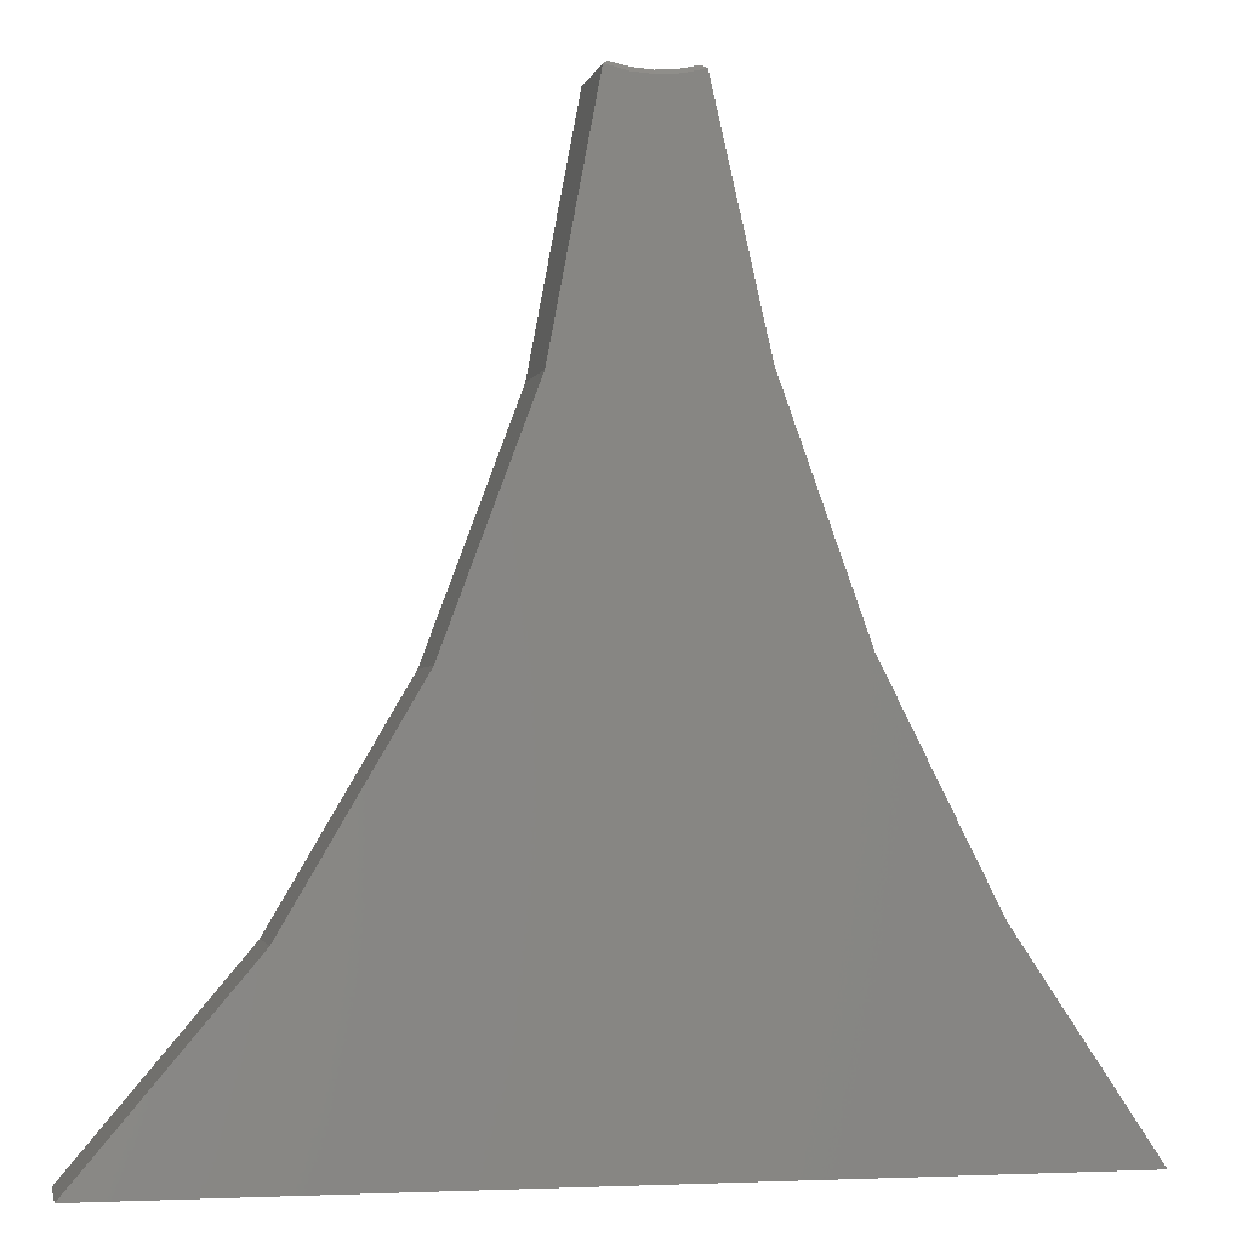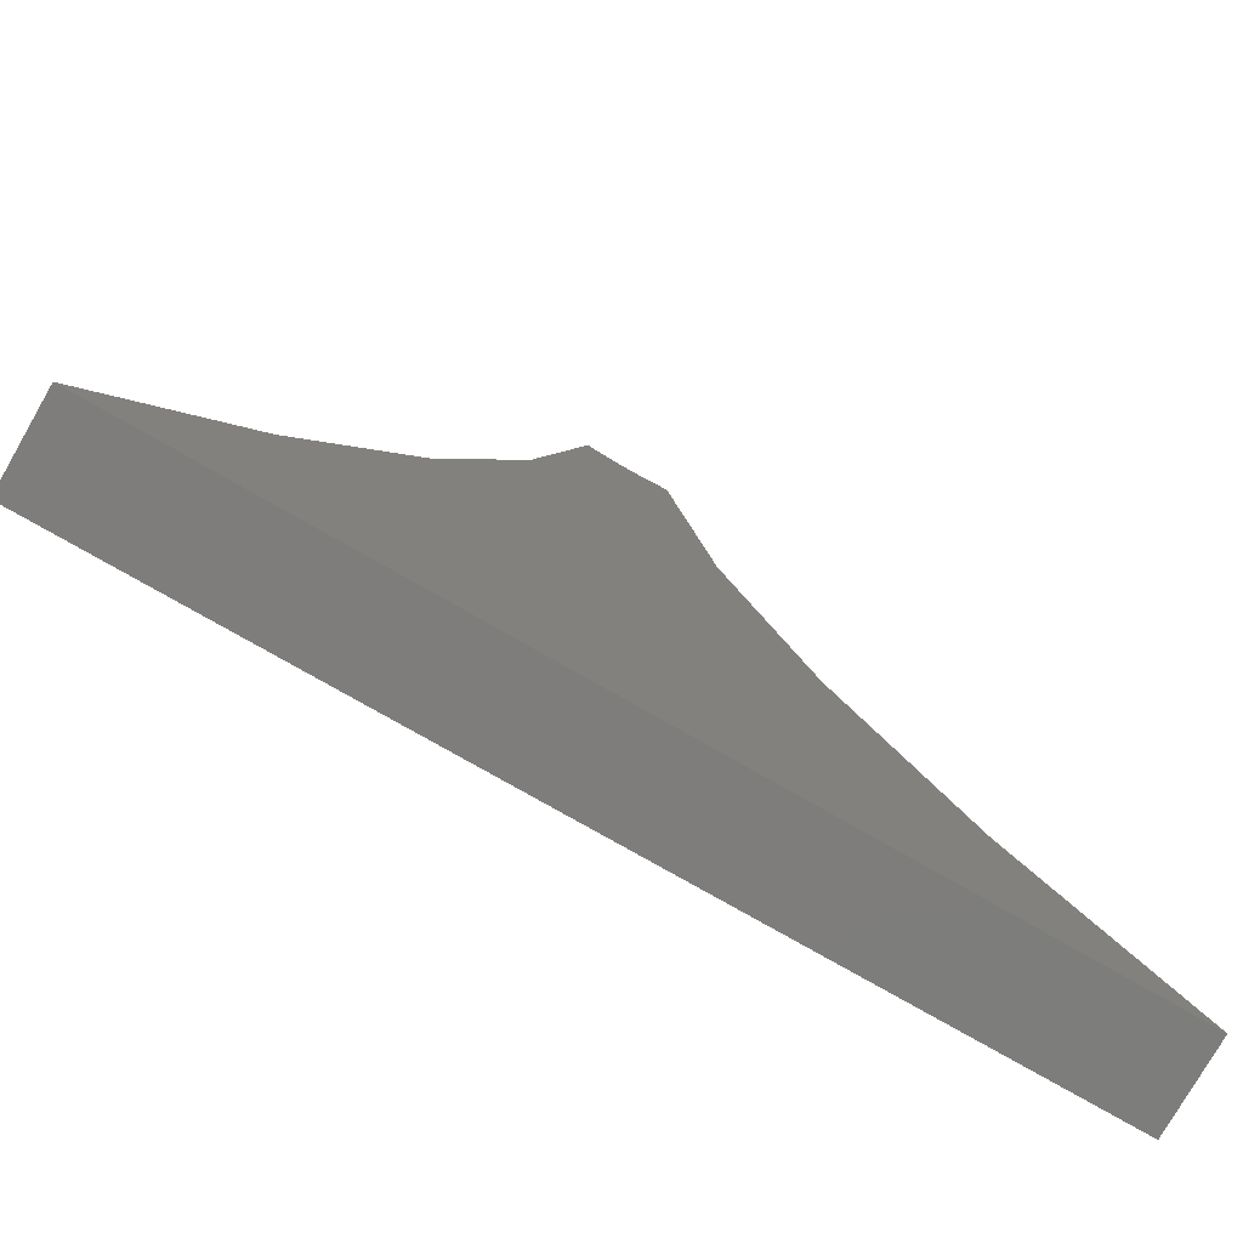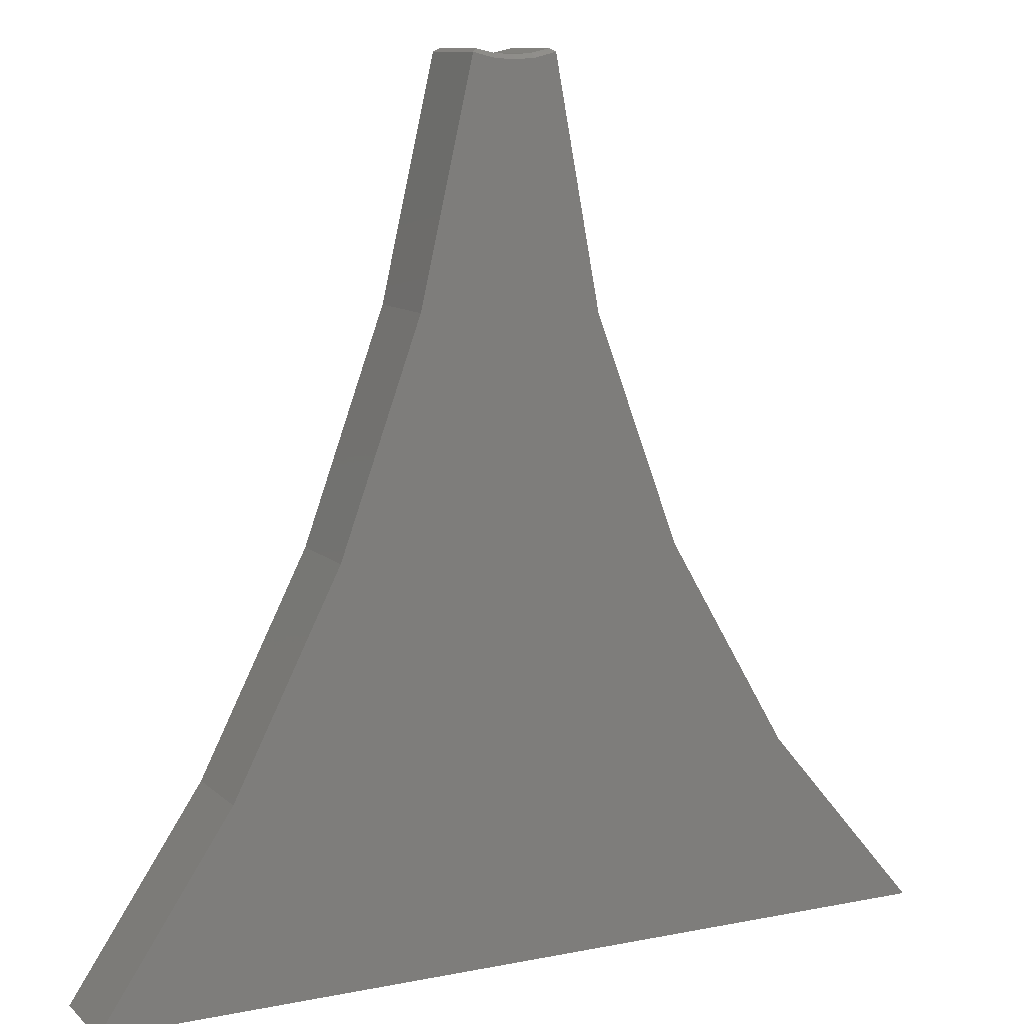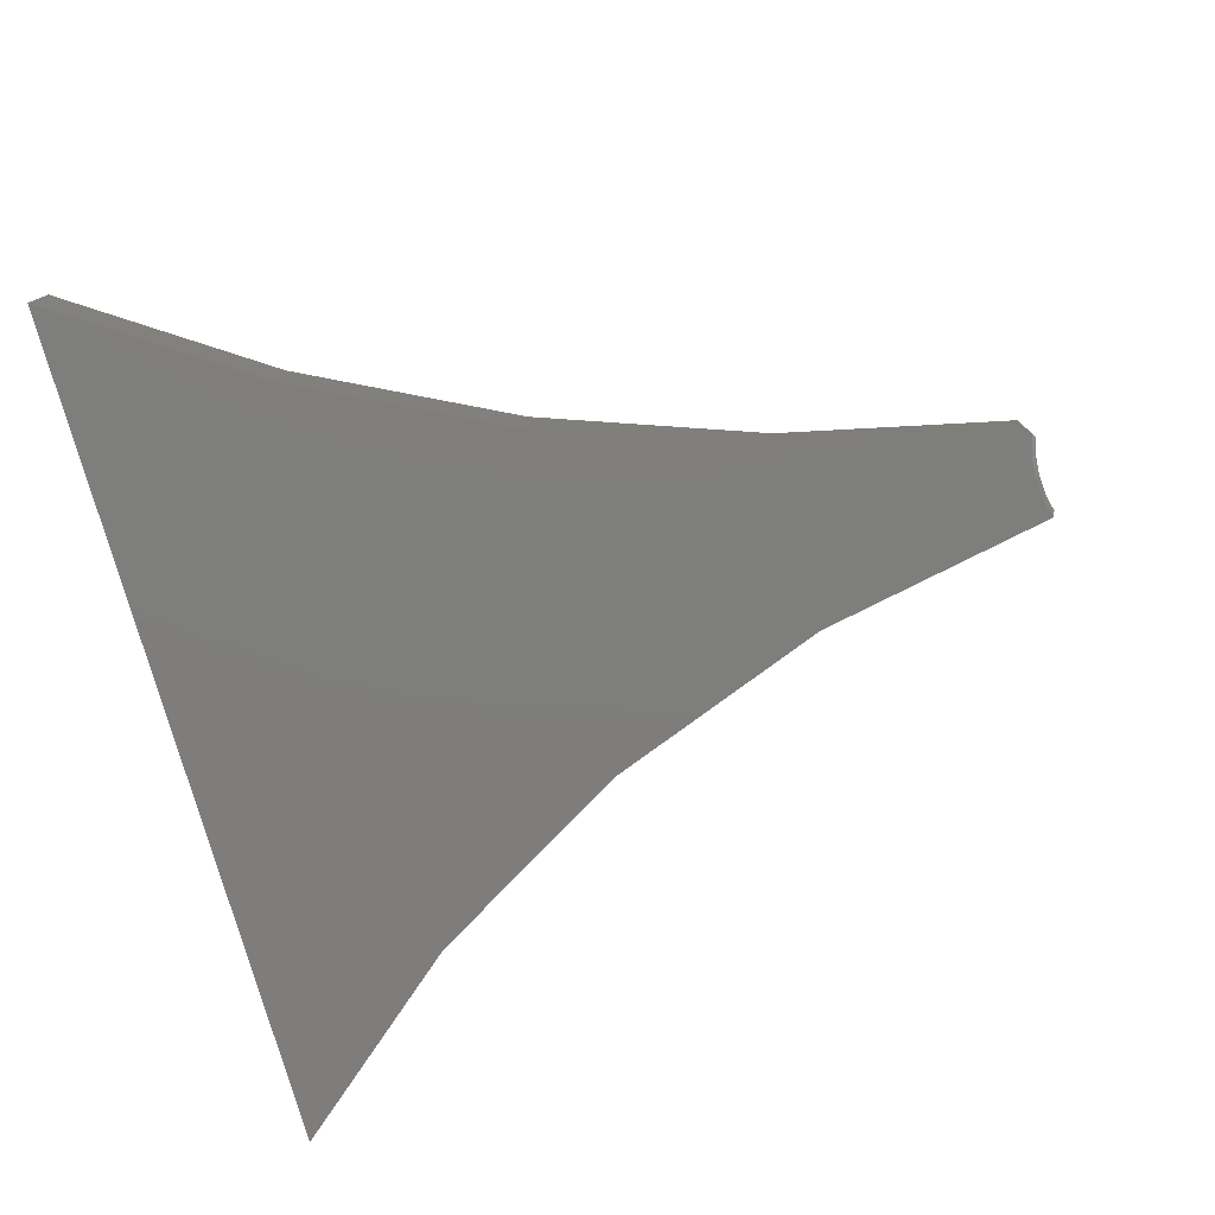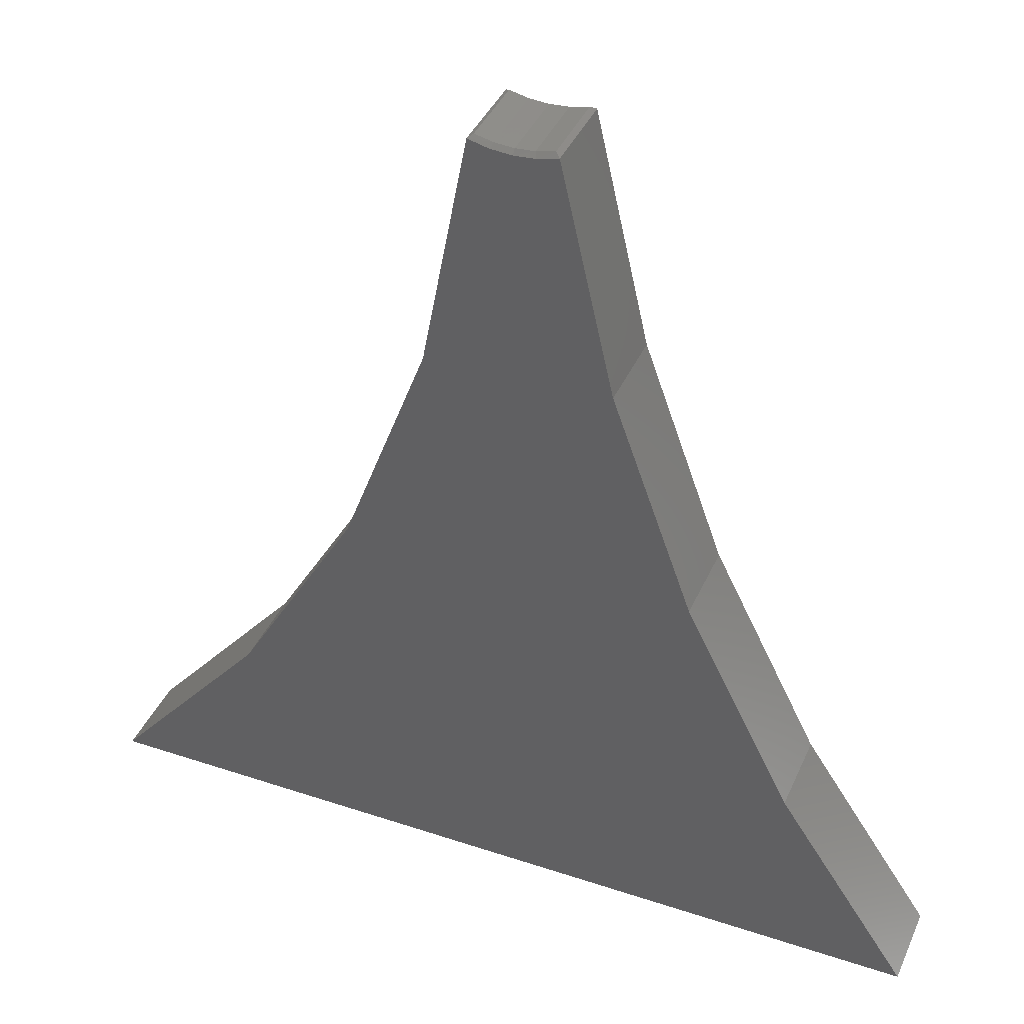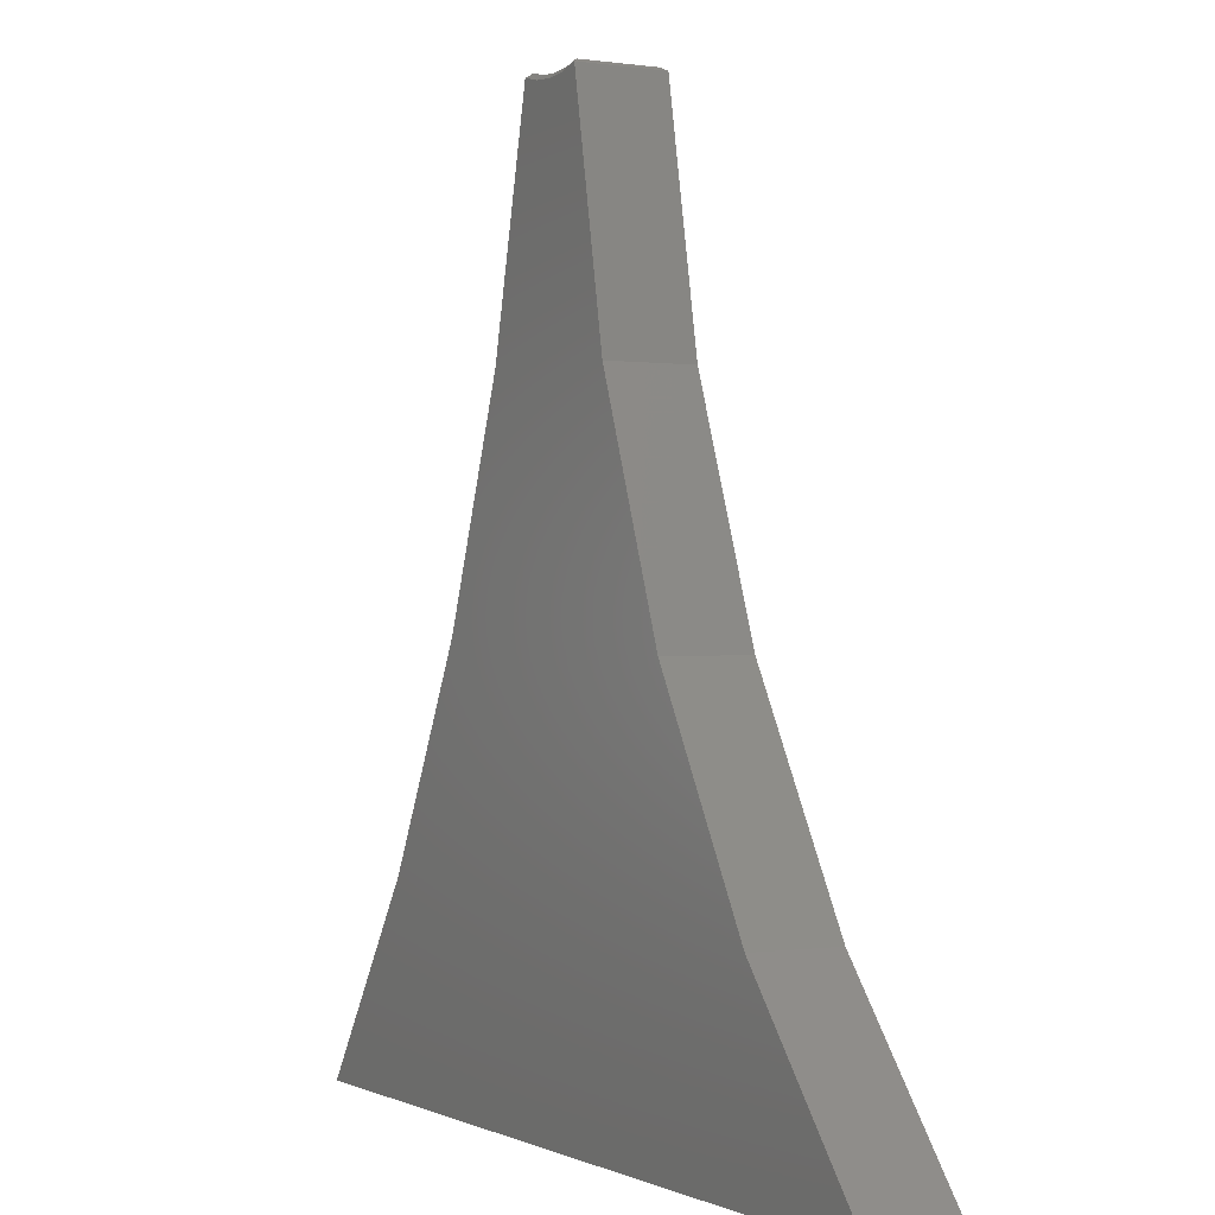
<metadata>
{"format":"stl","ext":"stl","renderer":"f3d","projection":"perspective","resolution":1024,"background":"white","views":[{"elev":-2.4,"azim":168.1,"up":"+Z"},{"elev":-77.1,"azim":-29.8,"up":"+Z"},{"elev":10.6,"azim":-26.5,"up":"+Z"},{"elev":-77.6,"azim":-74.0,"up":"+Y"},{"elev":39.9,"azim":-157.6,"up":"+Z"},{"elev":-0.3,"azim":60.8,"up":"+Z"}]}
</metadata>
<code>
# stl→obj: 36 verts, 68 faces
v 0.04028 -0.1484 0.742
v 0.004698 -0.1484 0.7332
v 0.1187 -0.1484 0.3287
v -0.1039 -0.1484 0.7421
v -0.1956 -0.1484 0.3422
v -0.06836 -0.1484 0.7333
v -0.03183 -0.1484 0.7303
v 0.2663 -0.1484 -0.06524
v -0.3354 -0.1484 -0.04356
v 0.4788 -0.1484 -0.4283
v -0.5211 -0.1484 -0.4095
v 0.75 -0.1484 -0.75
v -0.75 -0.1484 -0.75
v 0.1187 2.18e-16 0.3287
v 0.004698 2.485e-16 0.7332
v 0.04027 2.691e-16 0.7421
v -0.06836 2.404e-16 0.7333
v -0.1956 1.832e-16 0.3422
v -0.1039 2.374e-16 0.7422
v -0.03183 2.441e-16 0.7303
v 0.2663 1.907e-16 -0.06527
v -0.3354 1.248e-16 -0.04357
v 0.4788 1.739e-16 -0.4284
v -0.5211 6.358e-17 -0.4095
v 0.75 1.665e-16 -0.75
v -0.75 0 -0.75
v -0.03159 -0.007812 0.7381
v 0.0005581 -0.1406 0.7405
v 0.0005581 -0.007812 0.7405
v 0.032 -0.1406 0.7476
v 0.032 -0.007812 0.7476
v -0.03159 -0.1406 0.7381
v -0.06373 -0.007812 0.7405
v -0.06373 -0.1406 0.7405
v -0.09517 -0.007812 0.7476
v -0.09517 -0.1406 0.7476
f 1 2 3
f 4 5 6
f 5 7 6
f 2 7 3
f 3 7 5
f 3 5 8
f 8 5 9
f 8 9 10
f 10 9 11
f 10 11 12
f 12 11 13
f 14 15 16
f 17 18 19
f 17 20 18
f 21 18 14
f 14 18 20
f 14 20 15
f 18 21 22
f 22 21 23
f 22 23 24
f 24 23 25
f 24 25 26
f 22 5 18
f 18 5 4
f 18 4 19
f 5 22 9
f 9 22 24
f 9 24 11
f 11 24 26
f 11 26 13
f 27 28 29
f 29 28 30
f 29 30 31
f 28 27 32
f 32 27 33
f 32 33 34
f 34 33 35
f 34 35 36
f 21 10 23
f 23 10 12
f 23 12 25
f 10 21 8
f 8 21 14
f 8 14 3
f 3 14 16
f 3 16 1
f 35 17 19
f 35 33 17
f 20 17 33
f 31 16 29
f 29 16 15
f 29 15 27
f 27 15 20
f 27 20 33
f 19 4 35
f 35 4 36
f 4 6 36
f 6 34 36
f 34 6 7
f 34 7 32
f 32 7 2
f 32 2 28
f 28 2 1
f 28 1 30
f 1 16 30
f 30 16 31
f 13 26 12
f 12 26 25

</code>
